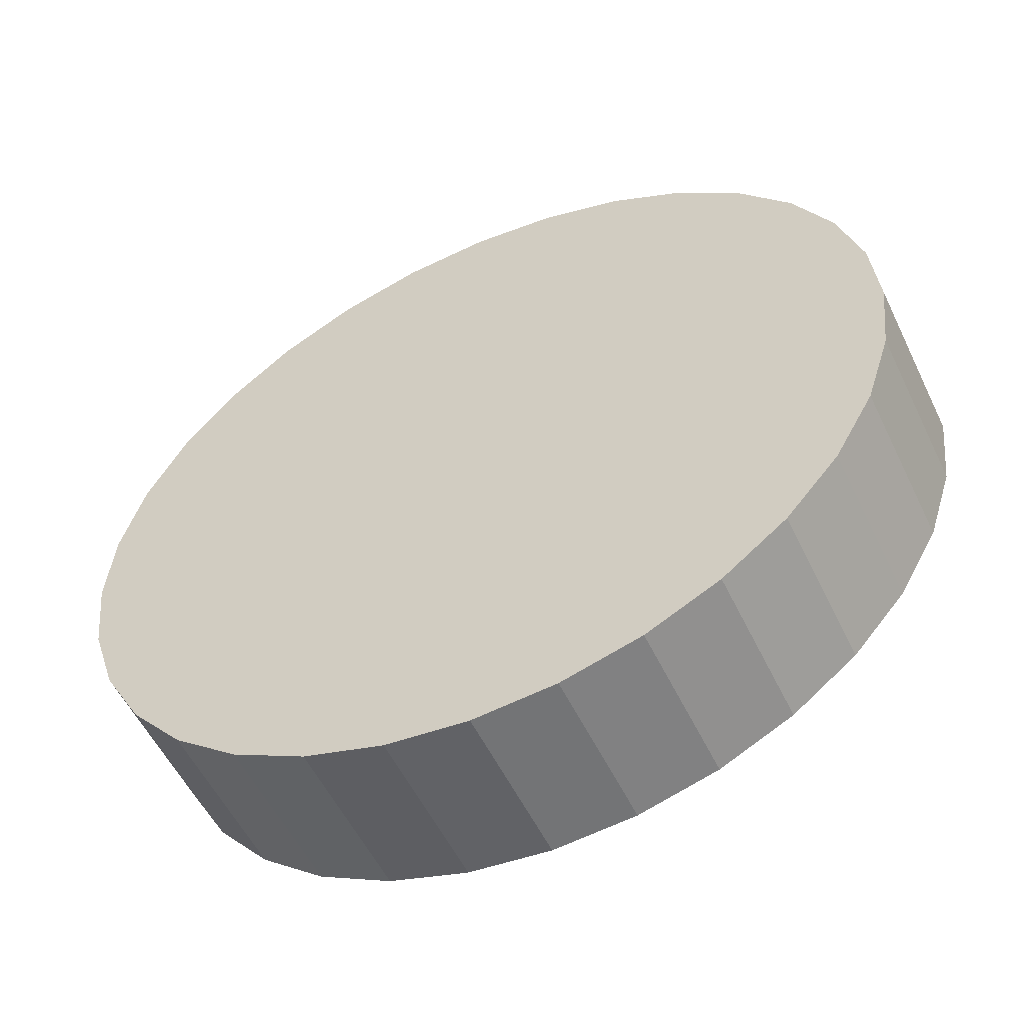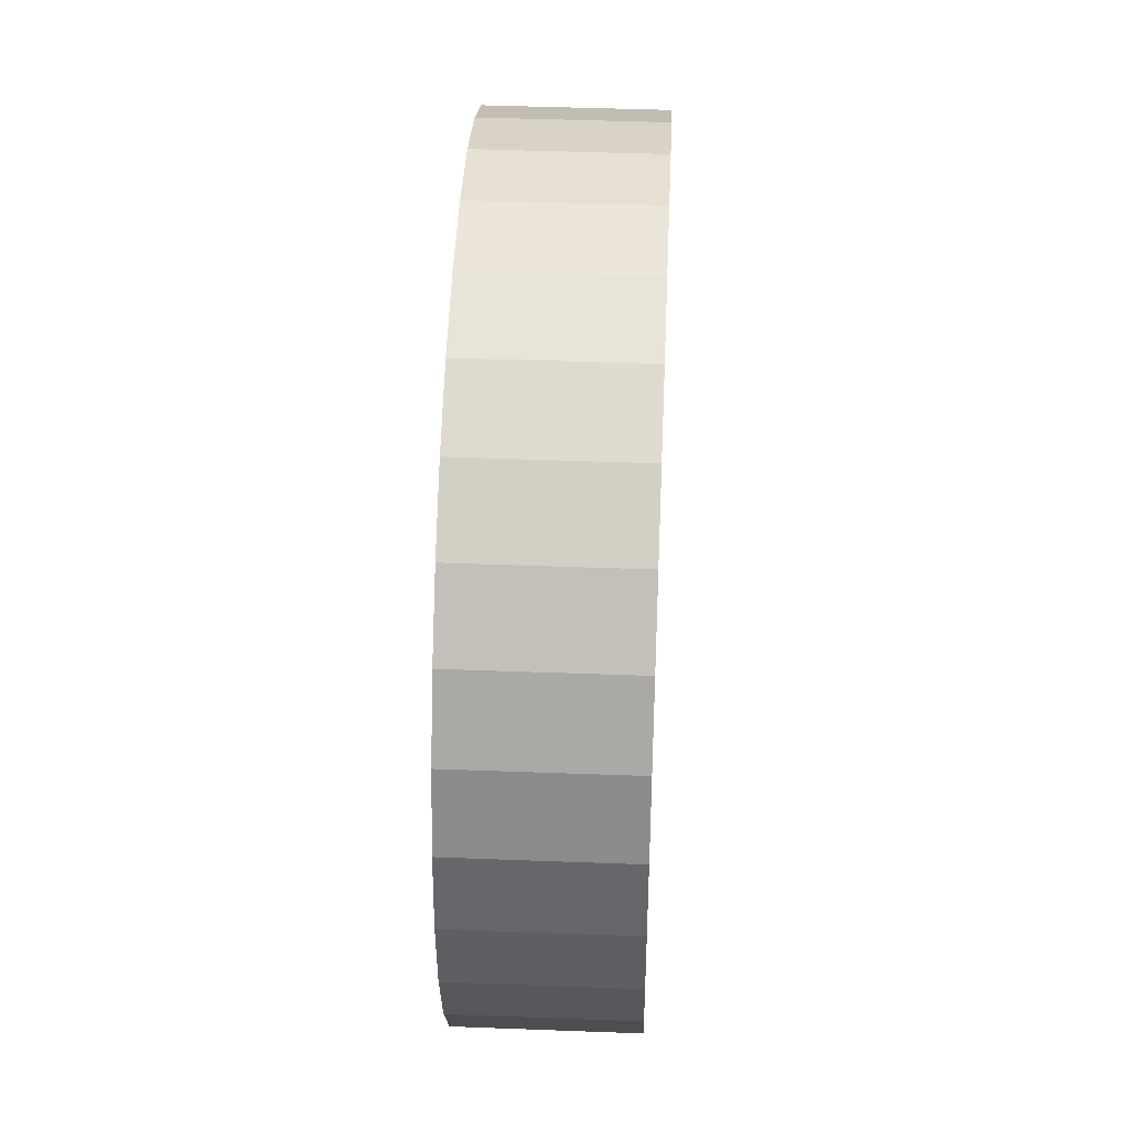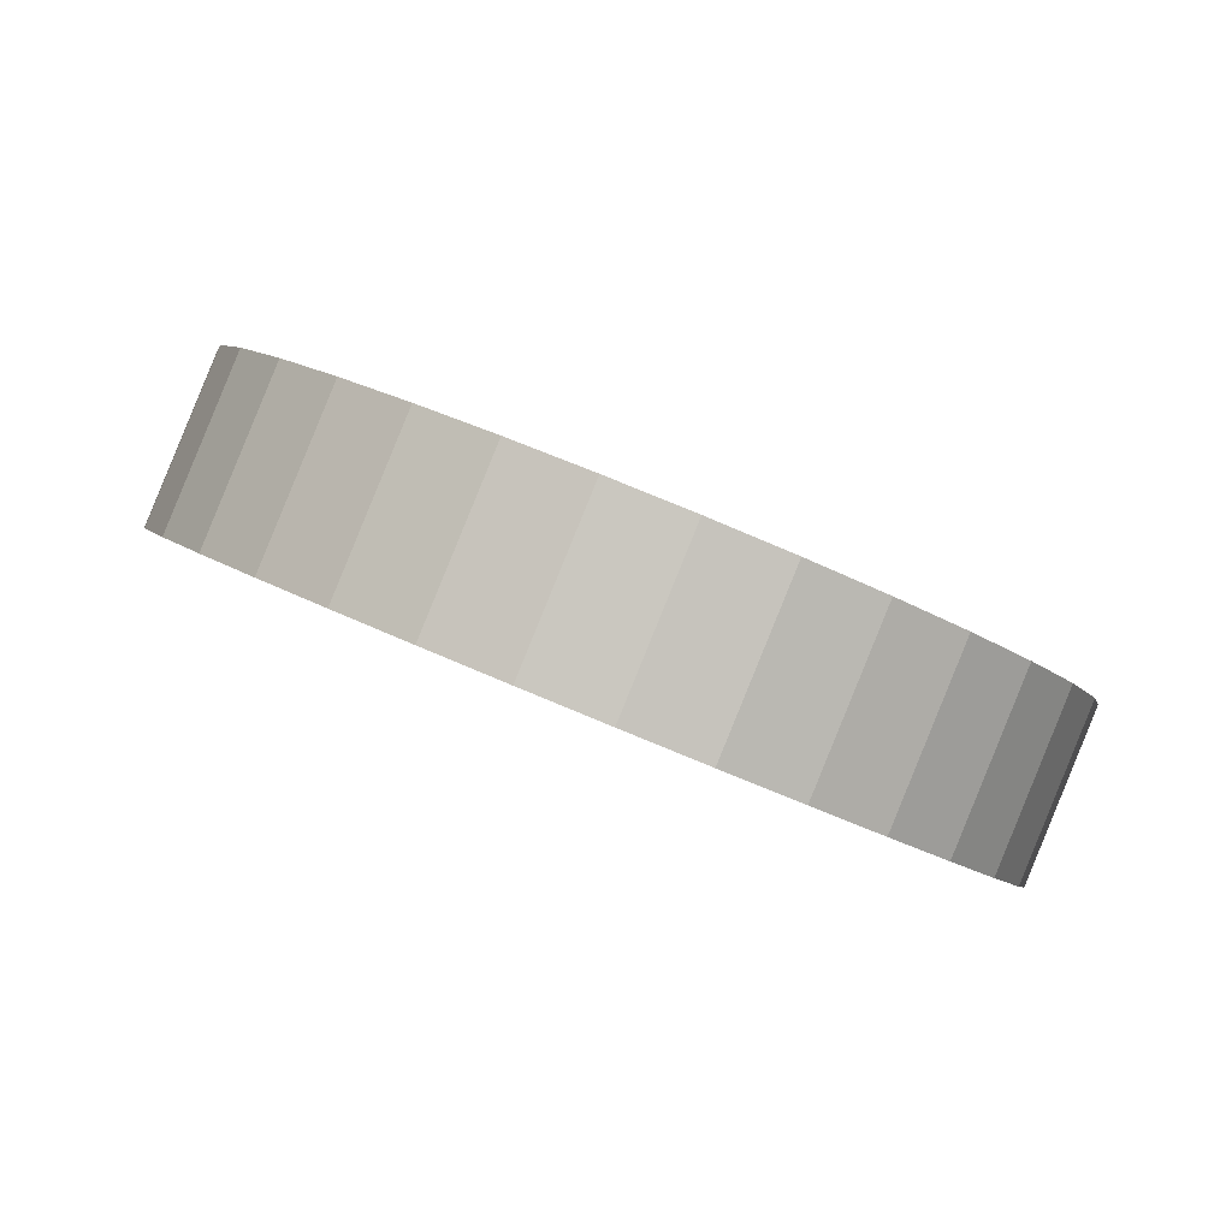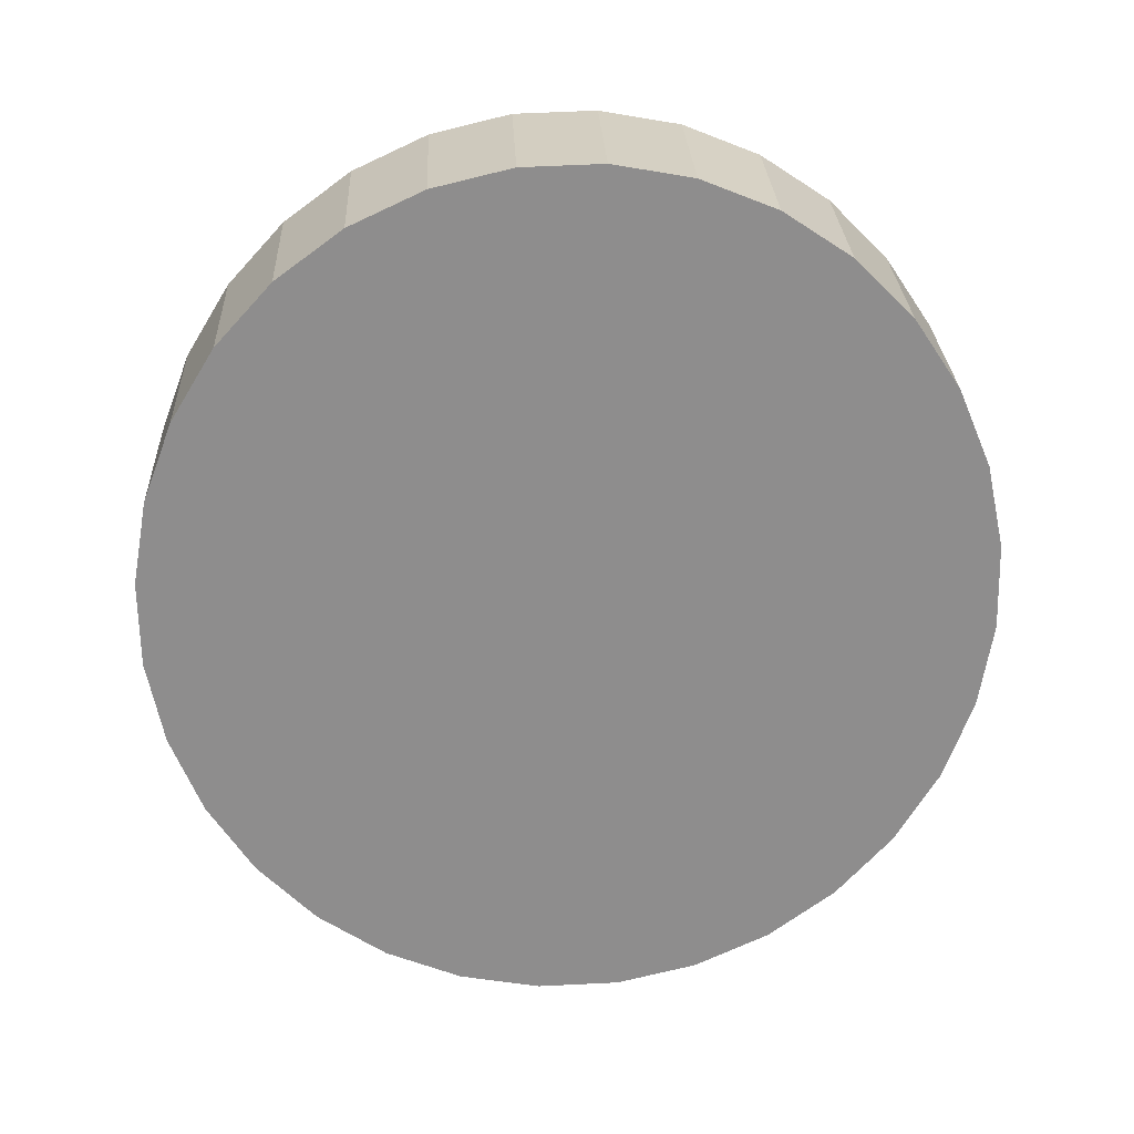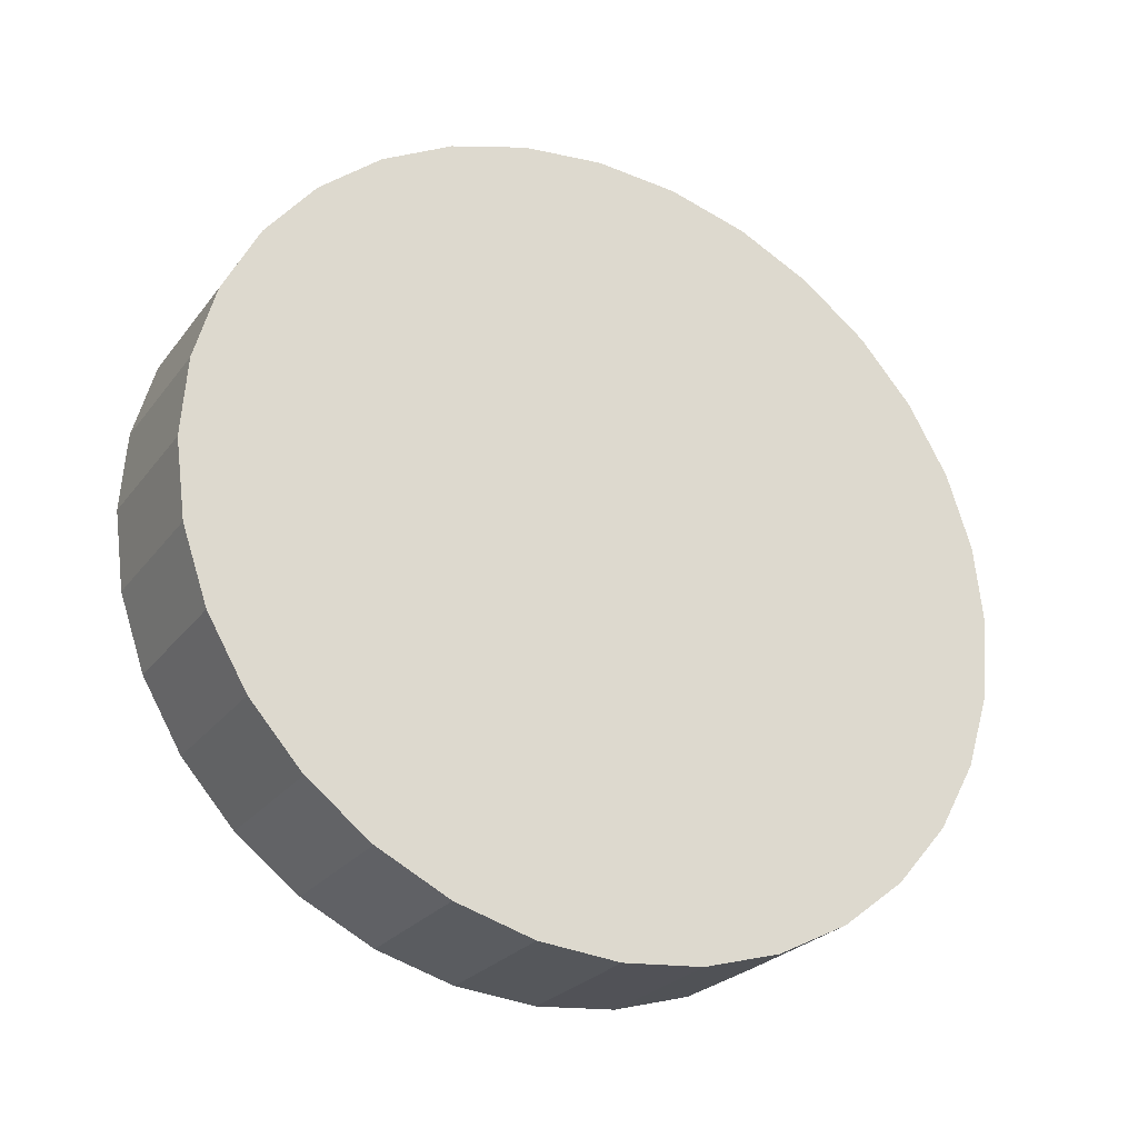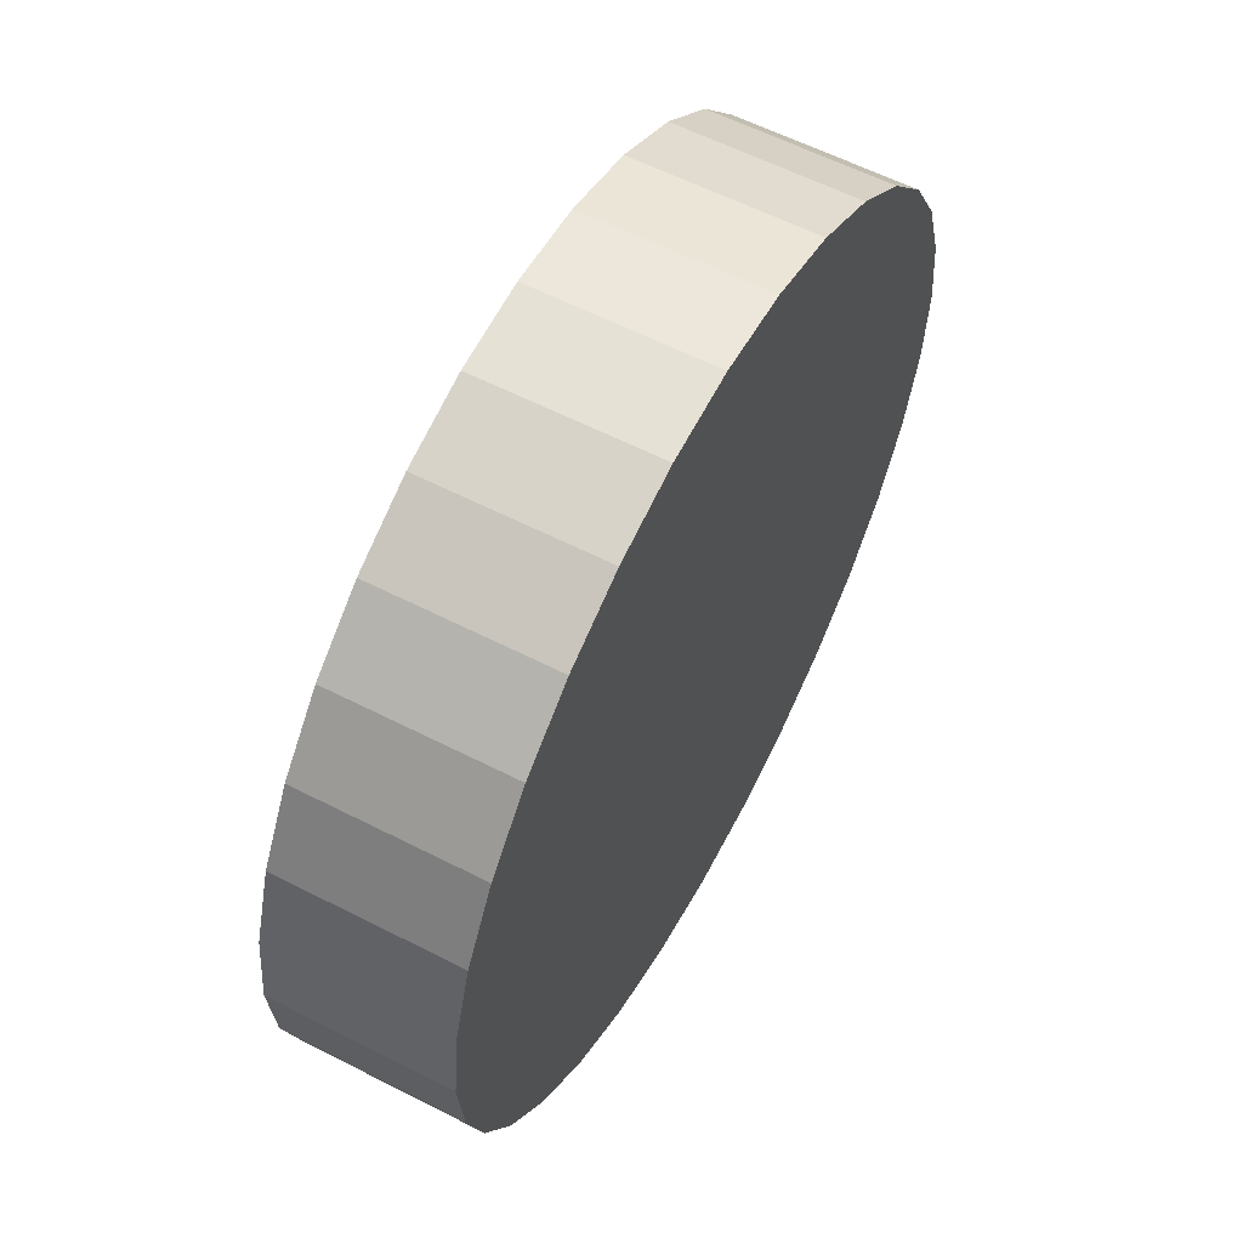
<metadata>
{"format":"obj","ext":"obj","renderer":"f3d","projection":"perspective","resolution":1024,"background":"white","views":[{"elev":-53.5,"azim":-3.7,"up":"+Z"},{"elev":43.6,"azim":63.8,"up":"+Z"},{"elev":-20.0,"azim":38.2,"up":"+Y"},{"elev":-35.8,"azim":-94.9,"up":"+Y"},{"elev":55.5,"azim":19.9,"up":"+Y"},{"elev":58.5,"azim":89.2,"up":"+Z"}]}
</metadata>
<code>
o Cylinder
v -0.04719 1.709 -0.4665
v 0.04719 1.881 -0.4665
v 0.03716 1.662 -0.4576
v 0.1315 1.834 -0.4576
v 0.1183 1.618 -0.431
v 0.2126 1.79 -0.431
v 0.193 1.577 -0.3879
v 0.2874 1.749 -0.3879
v 0.2585 1.541 -0.3299
v 0.3529 1.713 -0.3299
v 0.3123 1.511 -0.2592
v 0.4067 1.683 -0.2592
v 0.3522 1.49 -0.1785
v 0.4466 1.661 -0.1785
v 0.3768 1.476 -0.09101
v 0.4712 1.648 -0.09101
v 0.3852 1.471 -0
v 0.4795 1.643 -0
v 0.3768 1.476 0.09101
v 0.4712 1.648 0.09101
v 0.3522 1.49 0.1785
v 0.4466 1.661 0.1785
v 0.3123 1.511 0.2592
v 0.4067 1.683 0.2592
v 0.2585 1.541 0.3299
v 0.3529 1.713 0.3299
v 0.193 1.577 0.3879
v 0.2874 1.749 0.3879
v 0.1183 1.618 0.431
v 0.2126 1.79 0.431
v 0.03716 1.662 0.4576
v 0.1315 1.834 0.4576
v -0.04719 1.709 0.4665
v 0.04719 1.881 0.4665
v -0.1315 1.755 0.4576
v -0.03716 1.927 0.4576
v -0.2126 1.8 0.431
v -0.1183 1.972 0.431
v -0.2874 1.841 0.3879
v -0.193 2.013 0.3879
v -0.3529 1.877 0.3299
v -0.2585 2.049 0.3299
v -0.4067 1.906 0.2592
v -0.3123 2.078 0.2592
v -0.4466 1.928 0.1785
v -0.3522 2.1 0.1785
v -0.4712 1.942 0.09101
v -0.3768 2.113 0.09101
v -0.4795 1.946 -0
v -0.3852 2.118 -0
v -0.4712 1.942 -0.09101
v -0.3768 2.113 -0.09101
v -0.4466 1.928 -0.1785
v -0.3522 2.1 -0.1785
v -0.4067 1.906 -0.2592
v -0.3123 2.078 -0.2592
v -0.3529 1.877 -0.3299
v -0.2585 2.049 -0.3299
v -0.2874 1.841 -0.3879
v -0.193 2.013 -0.3879
v -0.2126 1.8 -0.431
v -0.1183 1.972 -0.431
v -0.1315 1.755 -0.4576
v -0.03716 1.927 -0.4576
f 2 3 1
f 4 5 3
f 6 7 5
f 8 9 7
f 10 11 9
f 12 13 11
f 14 15 13
f 16 17 15
f 18 19 17
f 20 21 19
f 22 23 21
f 24 25 23
f 26 27 25
f 28 29 27
f 30 31 29
f 32 33 31
f 34 35 33
f 36 37 35
f 38 39 37
f 40 41 39
f 42 43 41
f 44 45 43
f 46 47 45
f 48 49 47
f 50 51 49
f 52 53 51
f 54 55 53
f 56 57 55
f 58 59 57
f 60 61 59
f 54 38 22
f 62 63 61
f 64 1 63
f 15 31 47
f 2 4 3
f 4 6 5
f 6 8 7
f 8 10 9
f 10 12 11
f 12 14 13
f 14 16 15
f 16 18 17
f 18 20 19
f 20 22 21
f 22 24 23
f 24 26 25
f 26 28 27
f 28 30 29
f 30 32 31
f 32 34 33
f 34 36 35
f 36 38 37
f 38 40 39
f 40 42 41
f 42 44 43
f 44 46 45
f 46 48 47
f 48 50 49
f 50 52 51
f 52 54 53
f 54 56 55
f 56 58 57
f 58 60 59
f 60 62 61
f 6 4 2
f 2 64 6
f 64 62 6
f 62 60 58
f 58 56 54
f 54 52 50
f 50 48 54
f 48 46 54
f 46 44 38
f 44 42 38
f 42 40 38
f 38 36 34
f 34 32 30
f 30 28 26
f 26 24 22
f 22 20 18
f 18 16 22
f 16 14 22
f 14 12 10
f 10 8 6
f 62 58 6
f 58 54 6
f 38 34 22
f 34 30 22
f 30 26 22
f 14 10 22
f 10 6 22
f 54 46 38
f 6 54 22
f 62 64 63
f 64 2 1
f 63 1 3
f 3 5 7
f 7 9 11
f 11 13 7
f 13 15 7
f 15 17 19
f 19 21 15
f 21 23 15
f 23 25 31
f 25 27 31
f 27 29 31
f 31 33 35
f 35 37 39
f 39 41 43
f 43 45 47
f 47 49 51
f 51 53 55
f 55 57 63
f 57 59 63
f 59 61 63
f 63 3 7
f 31 35 47
f 35 39 47
f 39 43 47
f 47 51 63
f 51 55 63
f 63 7 15
f 15 23 31
f 63 15 47

</code>
